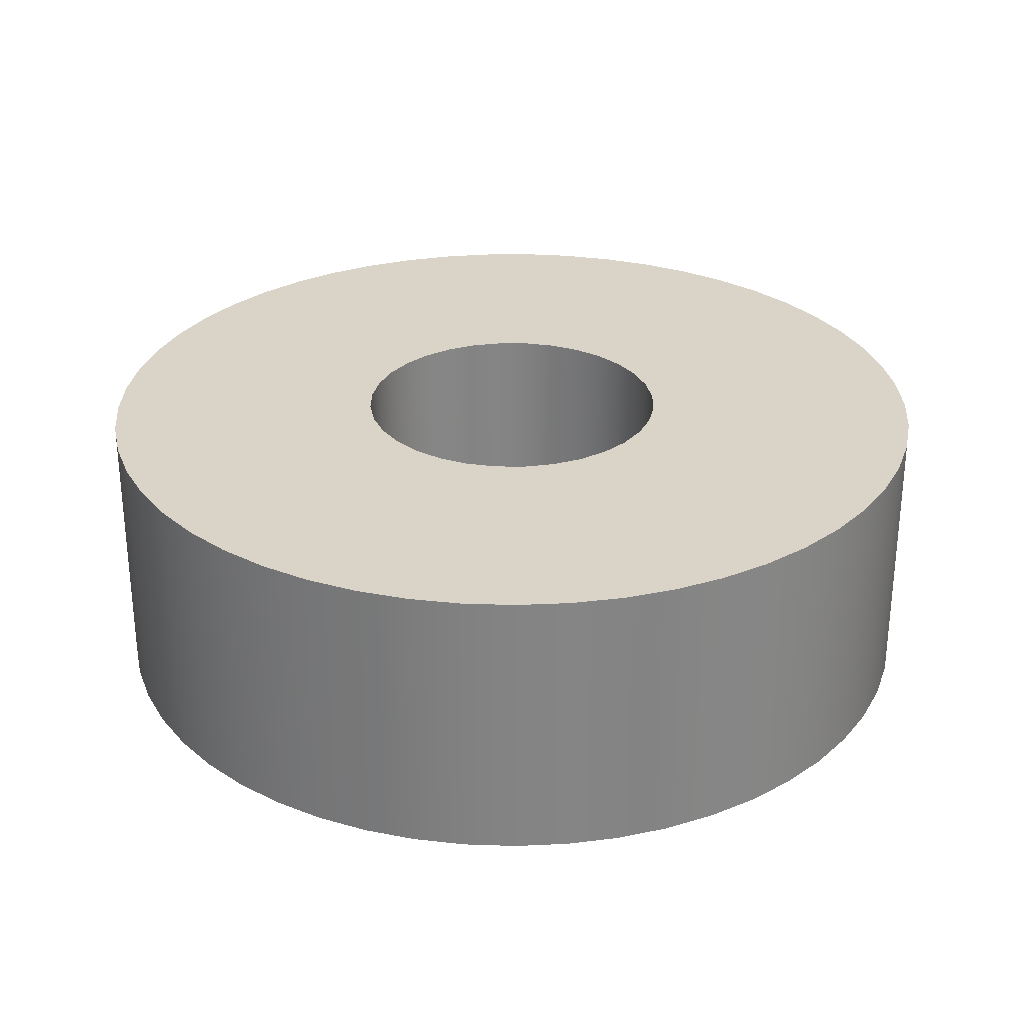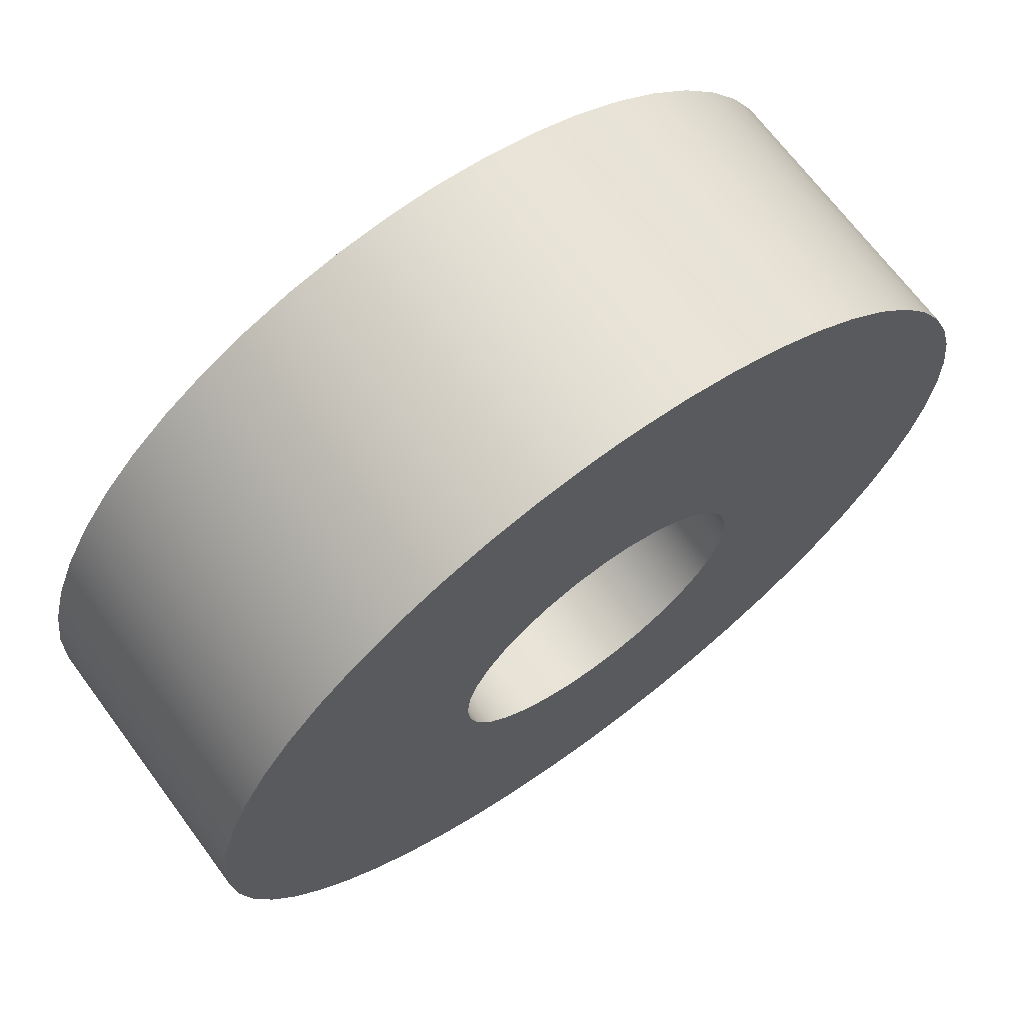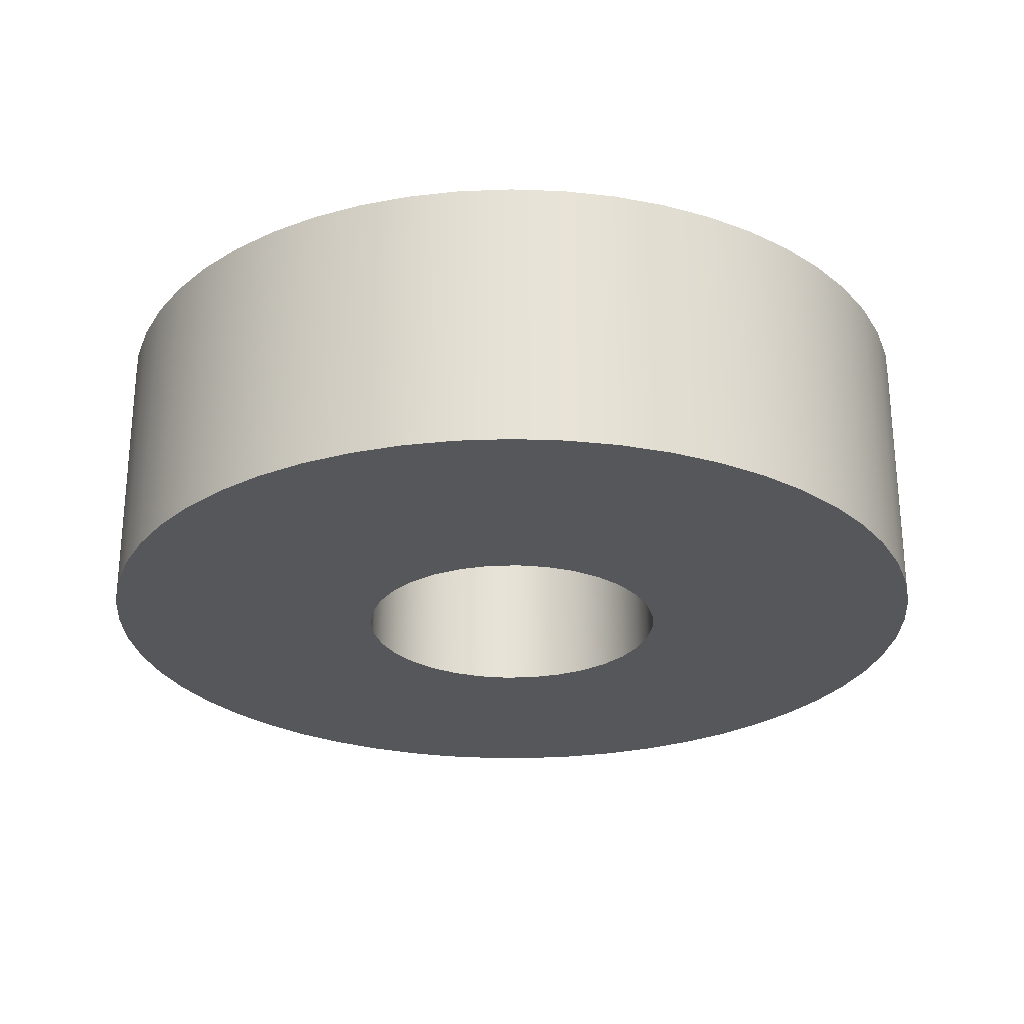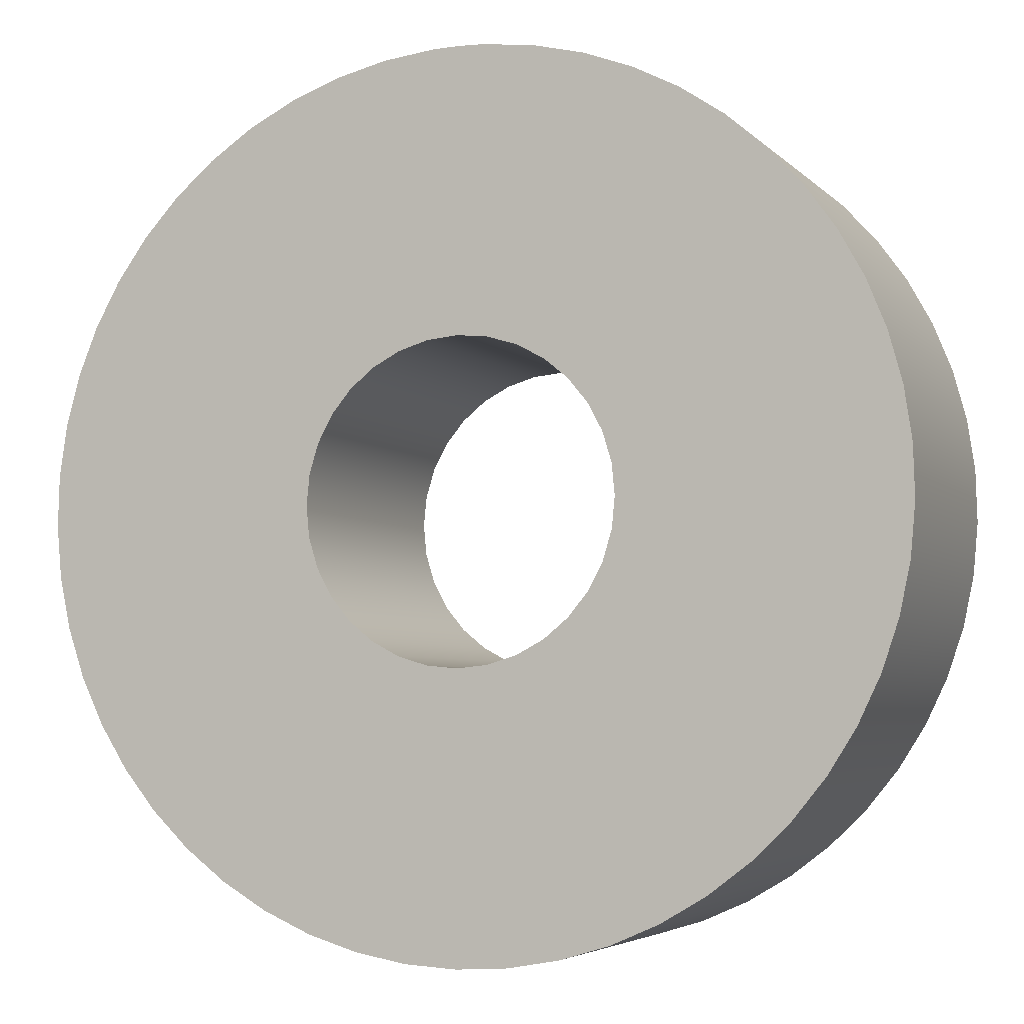
<metadata>
{"format":"obj","ext":"obj","renderer":"f3d","projection":"perspective","resolution":1024,"background":"white","views":[{"elev":28.8,"azim":-173.7,"up":"+Y"},{"elev":68.7,"azim":-36.6,"up":"+Z"},{"elev":-26.4,"azim":166.5,"up":"+Y"},{"elev":-4.6,"azim":-158.3,"up":"+Z"}]}
</metadata>
<code>
g body_1
v -0.005023 0.00709 -0.009786
v -0.006145 0.00709 -0.009123
v -0.002206 0.00709 -0.003301
v -0.007181 0.00709 -0.008333
v -0.002807 0.00709 -0.002807
v -0.001519 0.00709 -0.003668
v -0.00383 0.00709 -0.01031
v 0.006675 0.00709 0.008743
v 0.007662 0.00709 0.007893
v 0.002807 0.00709 0.002807
v 0.008542 0.00709 0.006931
v 0.003301 0.00709 0.002206
v 0.01061 0.00709 -0.002899
v 0.01019 0.00709 -0.004134
v 0.003668 0.00709 -0.001519
v 0.007181 0.00709 -0.008333
v 0.006145 0.00709 -0.009123
v 0.002206 0.00709 -0.003301
v -0.008116 0.00709 -0.007425
v -0.008937 0.00709 -0.006413
v -0.003301 0.00709 -0.002206
v -0.009633 0.00709 -0.005311
v -0.01019 0.00709 -0.004134
v -0.003668 0.00709 -0.001519
v -0.01061 0.00709 -0.002899
v -0.003894 0.00709 -0.000775
v 0.000652 0.00709 0.01098
v 0.001946 0.00709 0.01083
v 0.000775 0.00709 0.003894
v 0.003213 0.00709 0.01052
v 0.001519 0.00709 0.003668
v 0.002206 0.00709 0.003301
v 0.005594 0.00709 0.009471
v 0.01042 0.00709 0.003523
v 0.01076 0.00709 0.002266
v 0.003894 0.00709 0.000775
v 0.01096 0.00709 0.000977
v 0.00397 0.00709 0
v 0.01088 0.00709 -0.001624
v 0.003894 0.00709 -0.000775
v 0.009633 0.00709 -0.005311
v 0.003301 0.00709 -0.002206
v 0.008116 0.00709 -0.007425
v 0.002807 0.00709 -0.002807
v 0.005023 0.00709 -0.009786
v 0.001519 0.00709 -0.003668
v -0.01088 0.00709 -0.001624
v -0.01099 0.00709 -0.000326
v -0.00397 0.00709 0
v -0.01096 0.00709 0.000977
v -0.01076 0.00709 0.002266
v -0.003894 0.00709 0.000775
v -0.01042 0.00709 0.003523
v -0.003668 0.00709 0.001519
v 0 0.00709 0.00397
v 0 0.00709 0.011
v 0.009302 0.00709 0.005872
v 0.009931 0.00709 0.004731
v 0.003668 0.00709 0.001519
v 0.001301 0.00709 -0.01092
v 0 0.00709 -0.011
v 0 0.00709 -0.00397
v -0.008542 0.00709 0.006931
v -0.007662 0.00709 0.007893
v -0.002807 0.00709 0.002807
v 0.004434 0.00709 0.01007
v 0.01099 0.00709 -0.000326
v 0.008937 0.00709 -0.006413
v 0.00383 0.00709 -0.01031
v 0.002584 0.00709 -0.01069
v 0.000775 0.00709 -0.003894
v -0.009931 0.00709 0.004731
v -0.009302 0.00709 0.005872
v -0.003301 0.00709 0.002206
v -0.006675 0.00709 0.008743
v -0.002206 0.00709 0.003301
v -0.001301 0.00709 -0.01092
v -0.000775 0.00709 -0.003894
v -0.005594 0.00709 0.009471
v -0.004434 0.00709 0.01007
v -0.001519 0.00709 0.003668
v -0.003213 0.00709 0.01052
v -0.001946 0.00709 0.01083
v -0.000775 0.00709 0.003894
v -0.000652 0.00709 0.01098
v -0.002584 0.00709 -0.01069
v 0 0 -0.011
v 0 0.00709 -0.011
v 0.001301 0.00709 -0.01092
v 0.001301 0 -0.01092
v 0.002584 0.00709 -0.01069
v 0.002584 0 -0.01069
v 0.00383 0.00709 -0.01031
v 0.00383 0 -0.01031
v 0.005023 0.00709 -0.009786
v 0.005023 0 -0.009786
v 0.006145 0.00709 -0.009123
v 0.006145 0 -0.009123
v 0.007181 0.00709 -0.008333
v 0.007181 0 -0.008333
v 0.008116 0.00709 -0.007425
v 0.008116 0 -0.007425
v 0.008937 0.00709 -0.006413
v 0.008937 0 -0.006413
v 0.009633 0.00709 -0.005311
v 0.009633 0 -0.005311
v 0.01019 0.00709 -0.004134
v 0.01019 0 -0.004134
v 0.01061 0.00709 -0.002899
v 0.01061 0 -0.002899
v 0.01088 0.00709 -0.001624
v 0.01088 0 -0.001624
v 0.01099 0.00709 -0.000326
v 0.01099 0 -0.000326
v 0.01096 0.00709 0.000977
v 0.01096 0 0.000977
v 0.01076 0.00709 0.002266
v 0.01076 0 0.002266
v 0.01042 0.00709 0.003523
v 0.01042 0 0.003523
v 0.009931 0.00709 0.004731
v 0.009931 0 0.004731
v 0.009302 0.00709 0.005872
v 0.009302 0 0.005872
v 0.008542 0.00709 0.006931
v 0.008542 0 0.006931
v 0.007662 0.00709 0.007893
v 0.007662 0 0.007893
v 0.006675 0.00709 0.008743
v 0.006675 0 0.008743
v 0.005594 0.00709 0.009471
v 0.005594 0 0.009471
v 0.004434 0.00709 0.01007
v 0.004434 0 0.01007
v 0.003213 0.00709 0.01052
v 0.003213 0 0.01052
v 0.001946 0.00709 0.01083
v 0.001946 0 0.01083
v 0.000652 0.00709 0.01098
v -0.000652 0.00709 0.01098
v -0.000652 0 0.01098
v 0 0 0.011
v 0.000652 0 0.01098
v 0 0.00709 0.011
v -0.001946 0.00709 0.01083
v -0.001946 0 0.01083
v -0.003213 0.00709 0.01052
v -0.003213 0 0.01052
v -0.004434 0.00709 0.01007
v -0.004434 0 0.01007
v -0.005594 0.00709 0.009471
v -0.005594 0 0.009471
v -0.006675 0.00709 0.008743
v -0.006675 0 0.008743
v -0.007662 0.00709 0.007893
v -0.007662 0 0.007893
v -0.008542 0.00709 0.006931
v -0.008542 0 0.006931
v -0.009302 0.00709 0.005872
v -0.009302 0 0.005872
v -0.009931 0.00709 0.004731
v -0.009931 0 0.004731
v -0.01042 0.00709 0.003523
v -0.01042 0 0.003523
v -0.01076 0.00709 0.002266
v -0.01076 0 0.002266
v -0.01096 0.00709 0.000977
v -0.01096 0 0.000977
v -0.01099 0.00709 -0.000326
v -0.01099 0 -0.000326
v -0.01088 0.00709 -0.001624
v -0.01088 0 -0.001624
v -0.01061 0.00709 -0.002899
v -0.01061 0 -0.002899
v -0.01019 0.00709 -0.004134
v -0.01019 0 -0.004134
v -0.009633 0.00709 -0.005311
v -0.009633 0 -0.005311
v -0.008937 0.00709 -0.006413
v -0.008937 0 -0.006413
v -0.008116 0.00709 -0.007425
v -0.008116 0 -0.007425
v -0.007181 0.00709 -0.008333
v -0.007181 0 -0.008333
v -0.006145 0.00709 -0.009123
v -0.006145 0 -0.009123
v -0.005023 0.00709 -0.009786
v -0.005023 0 -0.009786
v -0.00383 0.00709 -0.01031
v -0.00383 0 -0.01031
v -0.002584 0.00709 -0.01069
v -0.002584 0 -0.01069
v -0.001301 0.00709 -0.01092
v -0.001301 0 -0.01092
v 0.003213 0 0.01052
v 0.001946 0 0.01083
v 0.000775 0 0.003894
v 0.000652 0 0.01098
v 0 0 0.00397
v -0.000652 0 0.01098
v -0.001946 0 0.01083
v -0.000775 0 0.003894
v -0.003213 0 0.01052
v -0.001519 0 0.003668
v 0.001519 0 0.003668
v 0.004434 0 0.01007
v 0 0 0.011
v -0.006675 0 0.008743
v -0.007662 0 0.007893
v -0.002807 0 0.002807
v 0.005023 0 -0.009786
v 0.006145 0 -0.009123
v 0.002206 0 -0.003301
v 0.007181 0 -0.008333
v 0.002807 0 -0.002807
v -0.004434 0 0.01007
v -0.005594 0 0.009471
v -0.002206 0 0.003301
v -0.008542 0 0.006931
v -0.003301 0 0.002206
v 0.001301 0 -0.01092
v 0.000775 0 -0.003894
v 0 0 -0.00397
v 0.001519 0 -0.003668
v 0.00383 0 -0.01031
v -0.009931 0 0.004731
v -0.003668 0 0.001519
v -0.01042 0 0.003523
v -0.01076 0 0.002266
v -0.003894 0 0.000775
v -0.01096 0 0.000977
v -0.00397 0 0
v 0 0 -0.011
v 0.002584 0 -0.01069
v 0.008116 0 -0.007425
v 0.008937 0 -0.006413
v 0.003301 0 -0.002206
v 0.008542 0 0.006931
v 0.007662 0 0.007893
v 0.002807 0 0.002807
v 0.006675 0 0.008743
v 0.002206 0 0.003301
v -0.009302 0 0.005872
v -0.01061 0 -0.002899
v -0.01019 0 -0.004134
v -0.003668 0 -0.001519
v 0.009633 0 -0.005311
v 0.01019 0 -0.004134
v 0.003668 0 -0.001519
v 0.01061 0 -0.002899
v 0.003894 0 -0.000775
v 0.01096 0 0.000977
v 0.01076 0 0.002266
v 0.003894 0 0.000775
v 0.01042 0 0.003523
v 0.003668 0 0.001519
v 0.003301 0 0.002206
v 0.009302 0 0.005872
v -0.01099 0 -0.000326
v -0.01088 0 -0.001624
v -0.003894 0 -0.000775
v -0.007181 0 -0.008333
v -0.006145 0 -0.009123
v -0.002206 0 -0.003301
v 0.01088 0 -0.001624
v 0.01099 0 -0.000326
v 0.00397 0 0
v 0.009931 0 0.004731
v 0.005594 0 0.009471
v -0.009633 0 -0.005311
v -0.003301 0 -0.002206
v -0.008116 0 -0.007425
v -0.002807 0 -0.002807
v -0.005023 0 -0.009786
v -0.001519 0 -0.003668
v -0.001301 0 -0.01092
v -0.008937 0 -0.006413
v -0.00383 0 -0.01031
v -0.002584 0 -0.01069
v -0.000775 0 -0.003894
v -0.000775 0 -0.003894
v 0 0 -0.00397
v 0 0.00709 -0.00397
v -0.001519 0 -0.003668
v -0.000775 0.00709 -0.003894
v -0.002206 0 -0.003301
v -0.001519 0.00709 -0.003668
v -0.002807 0 -0.002807
v -0.002206 0.00709 -0.003301
v -0.003301 0 -0.002206
v -0.002807 0.00709 -0.002807
v -0.003668 0 -0.001519
v -0.003301 0.00709 -0.002206
v -0.003894 0 -0.000775
v -0.003668 0.00709 -0.001519
v -0.00397 0 0
v -0.003894 0.00709 -0.000775
v -0.003894 0 0.000775
v -0.00397 0.00709 0
v -0.003668 0 0.001519
v -0.003894 0.00709 0.000775
v -0.003301 0 0.002206
v -0.003668 0.00709 0.001519
v -0.002807 0 0.002807
v -0.003301 0.00709 0.002206
v -0.002206 0 0.003301
v -0.002807 0.00709 0.002807
v -0.001519 0 0.003668
v -0.002206 0.00709 0.003301
v -0.000775 0 0.003894
v -0.001519 0.00709 0.003668
v 0 0 0.00397
v -0.000775 0.00709 0.003894
v 0.000775 0 0.003894
v 0 0.00709 0.00397
v 0.001519 0 0.003668
v 0.000775 0.00709 0.003894
v 0.002206 0 0.003301
v 0.001519 0.00709 0.003668
v 0.002807 0 0.002807
v 0.002206 0.00709 0.003301
v 0.003301 0 0.002206
v 0.002807 0.00709 0.002807
v 0.003668 0 0.001519
v 0.003301 0.00709 0.002206
v 0.003894 0 0.000775
v 0.003668 0.00709 0.001519
v 0.00397 0 0
v 0.003894 0.00709 0.000775
v 0.003894 0 -0.000775
v 0.00397 0.00709 0
v 0.003668 0 -0.001519
v 0.003894 0.00709 -0.000775
v 0.003301 0 -0.002206
v 0.003668 0.00709 -0.001519
v 0.002807 0 -0.002807
v 0.003301 0.00709 -0.002206
v 0.002206 0 -0.003301
v 0.002807 0.00709 -0.002807
v 0.001519 0 -0.003668
v 0.002206 0.00709 -0.003301
v 0.000775 0 -0.003894
v 0.001519 0.00709 -0.003668
v 0.000775 0.00709 -0.003894
f 3 1 2
f 3 4 5
f 1 6 7
f 4 3 2
f 10 8 9
f 10 11 12
f 15 13 14
f 18 16 17
f 5 4 19
f 21 19 20
f 24 22 23
f 24 25 26
f 29 27 28
f 29 30 31
f 8 32 33
f 11 10 9
f 36 34 35
f 36 37 38
f 38 39 40
f 13 40 39
f 15 41 42
f 42 43 44
f 16 44 43
f 18 45 46
f 19 21 5
f 22 21 20
f 25 24 23
f 49 47 48
f 52 50 51
f 52 53 54
f 27 55 56
f 30 29 28
f 12 11 57
f 12 58 59
f 34 59 58
f 37 36 35
f 13 15 40
f 41 15 14
f 16 18 44
f 45 18 17
f 62 60 61
f 22 24 21
f 47 49 26
f 50 49 48
f 53 52 51
f 65 63 64
f 31 30 66
f 31 33 32
f 58 12 57
f 38 37 67
f 42 41 68
f 46 45 69
f 46 70 71
f 60 71 70
f 26 25 47
f 54 53 72
f 74 72 73
f 63 74 73
f 65 75 76
f 33 31 66
f 34 36 59
f 43 42 68
f 60 62 71
f 62 77 78
f 50 52 49
f 63 65 74
f 75 65 64
f 81 79 80
f 84 82 83
f 84 85 55
f 8 10 32
f 70 46 69
f 77 62 61
f 6 86 7
f 72 74 54
f 79 81 76
f 82 81 80
f 85 84 83
f 39 38 67
f 86 6 78
f 76 75 79
f 55 85 56
f 78 77 86
f 82 84 81
f 1 3 6
f 27 29 55
f 254 252 253
f 249 250 251
f 249 247 248
f 235 237 215
f 234 224 222
f 246 244 245
f 231 230 229
f 228 227 226
f 226 220 243
f 217 204 216
f 240 241 242
f 240 238 239
f 237 235 236
f 215 214 235
f 224 234 225
f 221 223 233
f 230 231 232
f 230 228 229
f 220 226 227
f 219 210 209
f 208 210 218
f 200 202 199
f 214 213 212
f 211 224 225
f 223 221 222
f 210 219 220
f 208 218 217
f 204 217 218
f 204 203 216
f 199 198 207
f 213 214 215
f 213 211 212
f 254 255 256
f 210 208 209
f 203 202 201
f 200 199 207
f 198 197 196
f 195 205 206
f 202 203 204
f 202 200 201
f 197 198 199
f 197 195 196
f 238 257 258
f 241 240 239
f 220 219 243
f 232 231 259
f 232 260 261
f 244 261 260
f 264 262 263
f 211 213 224
f 247 237 236
f 250 249 248
f 267 265 266
f 252 267 266
f 255 254 253
f 257 268 258
f 242 241 269
f 228 230 227
f 244 246 261
f 246 270 271
f 271 272 273
f 262 273 272
f 264 274 275
f 222 221 234
f 195 197 205
f 279 275 278
f 269 205 242
f 276 223 280
f 272 271 277
f 205 269 206
f 252 254 267
f 276 280 279
f 275 279 280
f 275 274 278
f 271 270 277
f 268 257 256
f 251 250 265
f 223 276 233
f 274 264 263
f 262 264 273
f 270 246 245
f 260 232 259
f 238 240 257
f 256 255 268
f 265 267 251
f 247 249 237
f 87 89 90
f 90 91 92
f 92 93 94
f 94 95 96
f 96 97 98
f 98 99 100
f 100 101 102
f 102 103 104
f 104 105 106
f 106 107 108
f 108 109 110
f 110 111 112
f 112 113 114
f 114 115 116
f 116 117 118
f 118 119 120
f 120 121 122
f 122 123 124
f 124 125 126
f 126 127 128
f 128 129 130
f 132 133 134
f 134 135 136
f 136 137 138
f 138 139 143
f 140 142 144
f 141 145 146
f 146 147 148
f 148 149 150
f 150 151 152
f 152 153 154
f 154 155 156
f 156 157 158
f 158 159 160
f 160 161 162
f 162 163 164
f 164 165 166
f 166 167 168
f 168 169 170
f 170 171 172
f 172 173 174
f 174 175 176
f 176 177 178
f 178 179 180
f 180 181 182
f 182 183 184
f 184 185 186
f 186 187 188
f 188 189 190
f 190 191 192
f 192 193 194
f 194 88 87
f 88 194 193
f 193 192 191
f 191 190 189
f 189 188 187
f 187 186 185
f 185 184 183
f 183 182 181
f 181 180 179
f 179 178 177
f 177 176 175
f 175 174 173
f 173 172 171
f 171 170 169
f 169 168 167
f 167 166 165
f 165 164 163
f 163 162 161
f 161 160 159
f 159 158 157
f 157 156 155
f 155 154 153
f 153 152 151
f 151 150 149
f 149 148 147
f 147 146 145
f 145 141 140
f 143 144 142
f 144 143 139
f 142 140 141
f 139 138 137
f 137 136 135
f 135 134 133
f 133 132 131
f 131 130 129
f 129 128 127
f 127 126 125
f 125 124 123
f 123 122 121
f 121 120 119
f 119 118 117
f 117 116 115
f 115 114 113
f 113 112 111
f 111 110 109
f 109 108 107
f 107 106 105
f 105 104 103
f 103 102 101
f 101 100 99
f 99 98 97
f 97 96 95
f 95 94 93
f 93 92 91
f 91 90 89
f 89 87 88
f 130 131 132
f 281 283 285
f 283 281 282
f 285 284 281
f 287 286 284
f 289 288 286
f 291 290 288
f 293 292 290
f 295 294 292
f 297 296 294
f 299 298 296
f 301 300 298
f 303 302 300
f 305 304 302
f 307 306 304
f 309 308 306
f 311 310 308
f 313 312 310
f 315 314 312
f 317 316 314
f 319 318 316
f 321 320 318
f 323 322 320
f 325 324 322
f 327 326 324
f 329 328 326
f 331 330 328
f 333 332 330
f 335 334 332
f 337 336 334
f 339 338 336
f 341 340 338
f 344 282 342
f 282 344 283
f 342 343 344
f 340 341 343
f 338 339 341
f 336 337 339
f 334 335 337
f 332 333 335
f 330 331 333
f 328 329 331
f 326 327 329
f 324 325 327
f 322 323 325
f 320 321 323
f 318 319 321
f 316 317 319
f 314 315 317
f 312 313 315
f 310 311 313
f 308 309 311
f 306 307 309
f 304 305 307
f 302 303 305
f 300 301 303
f 298 299 301
f 296 297 299
f 294 295 297
f 292 293 295
f 290 291 293
f 288 289 291
f 286 287 289
f 284 285 287
f 343 342 340

</code>
